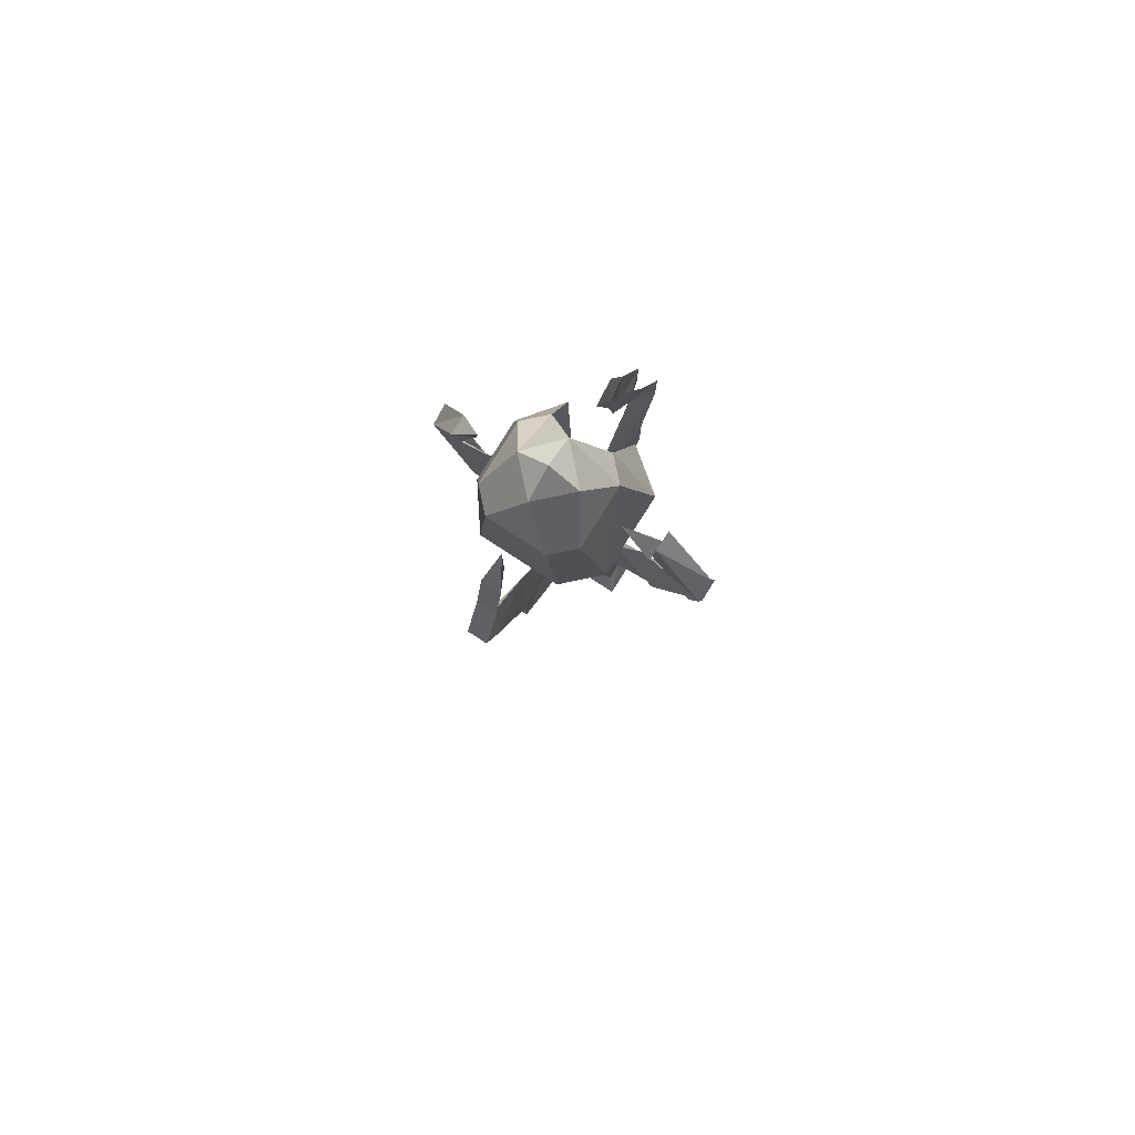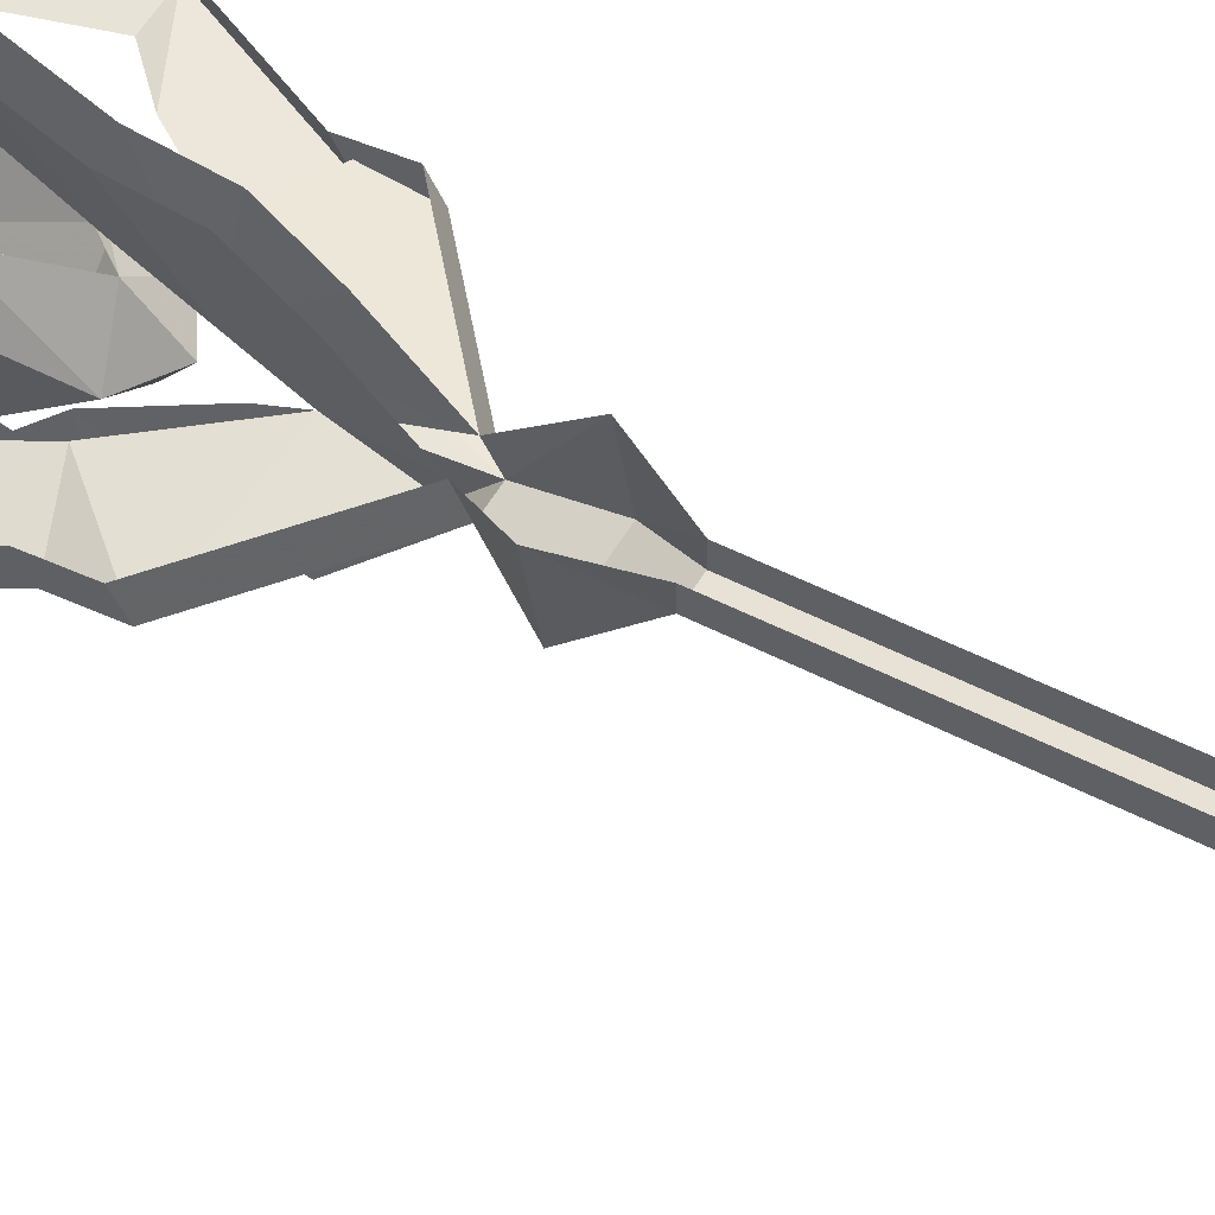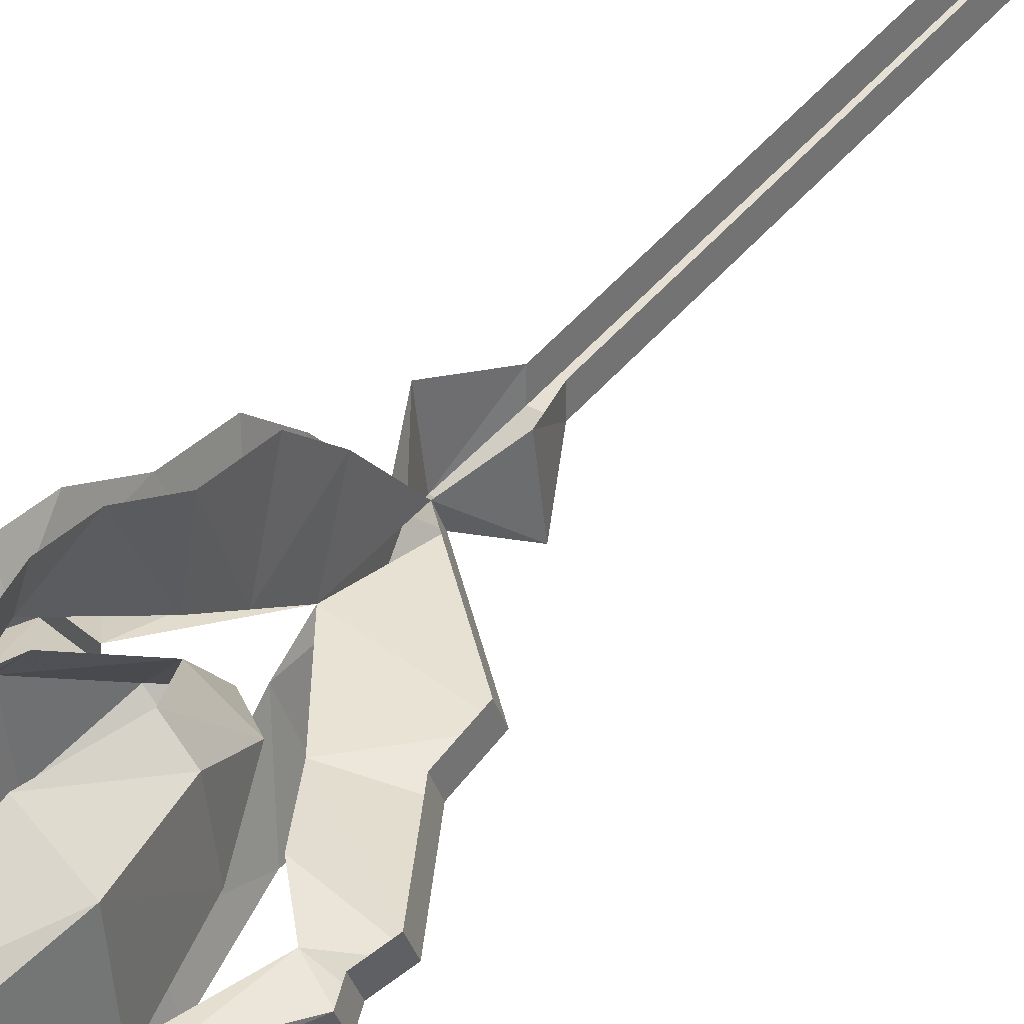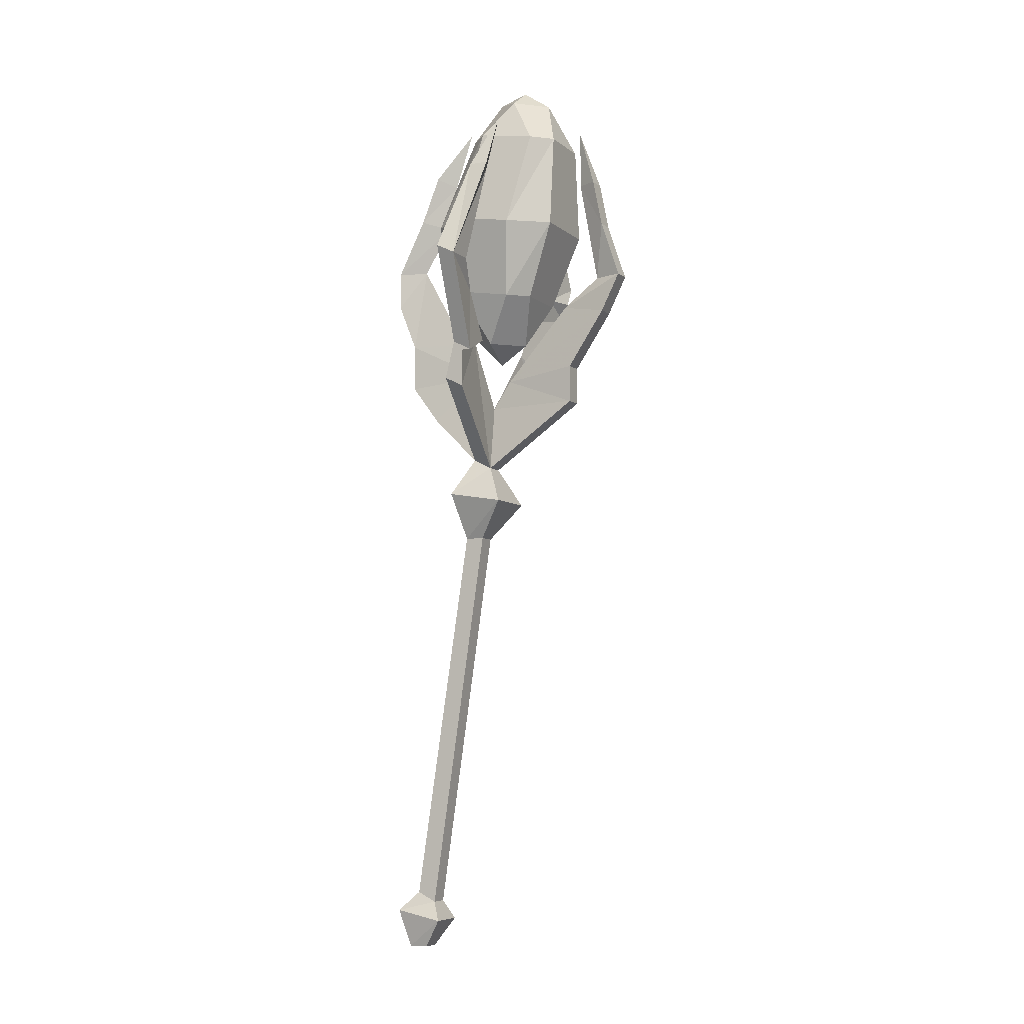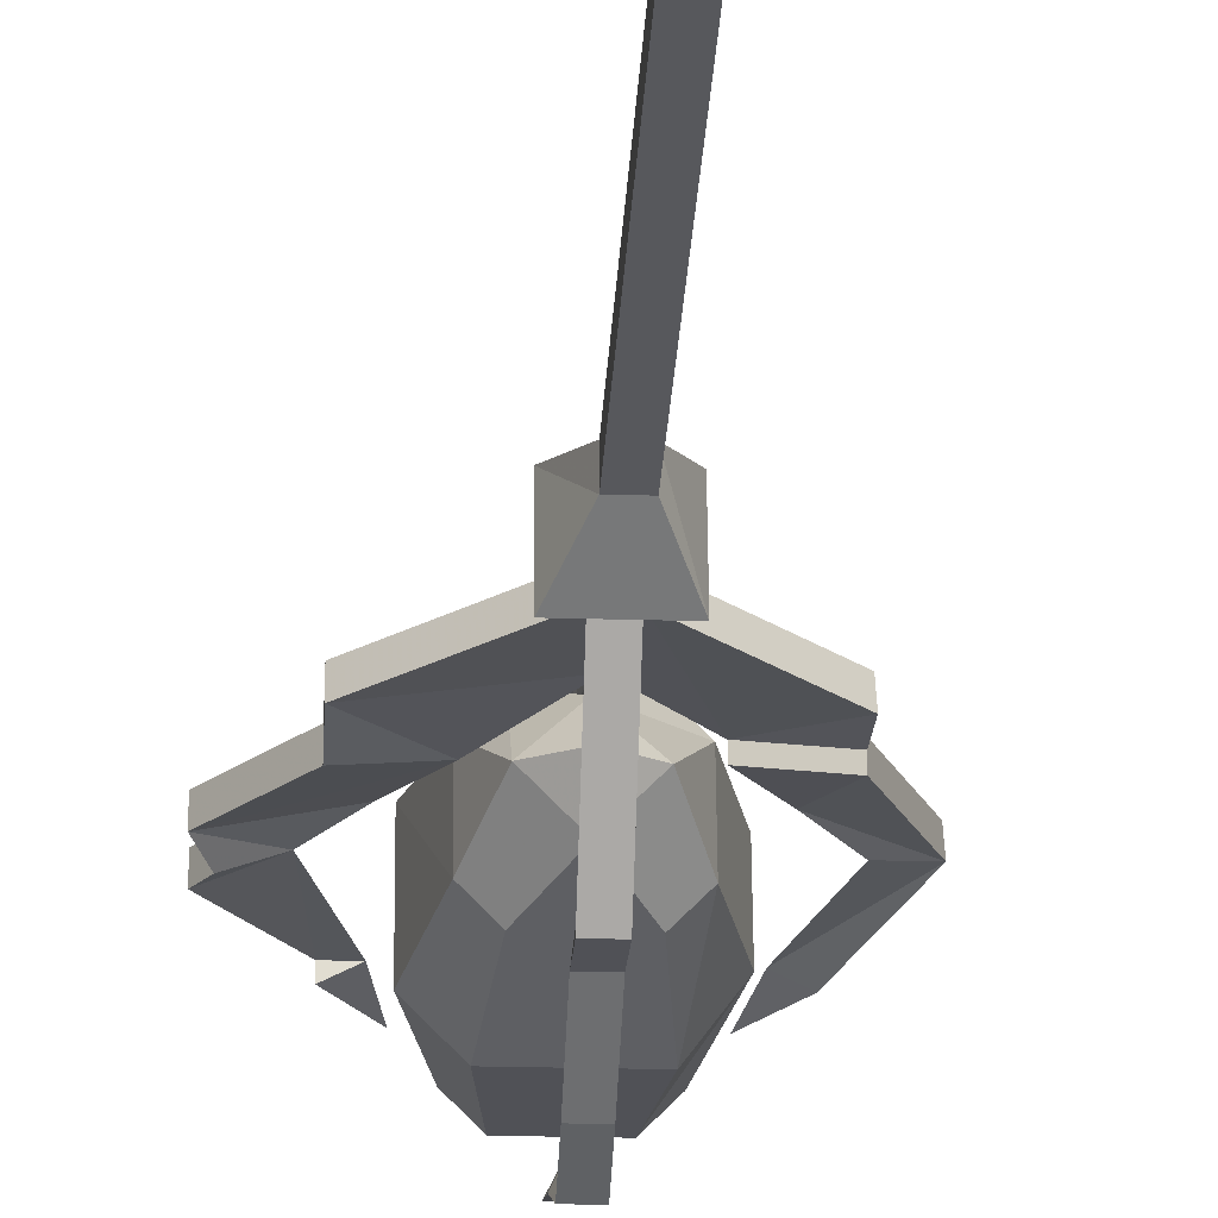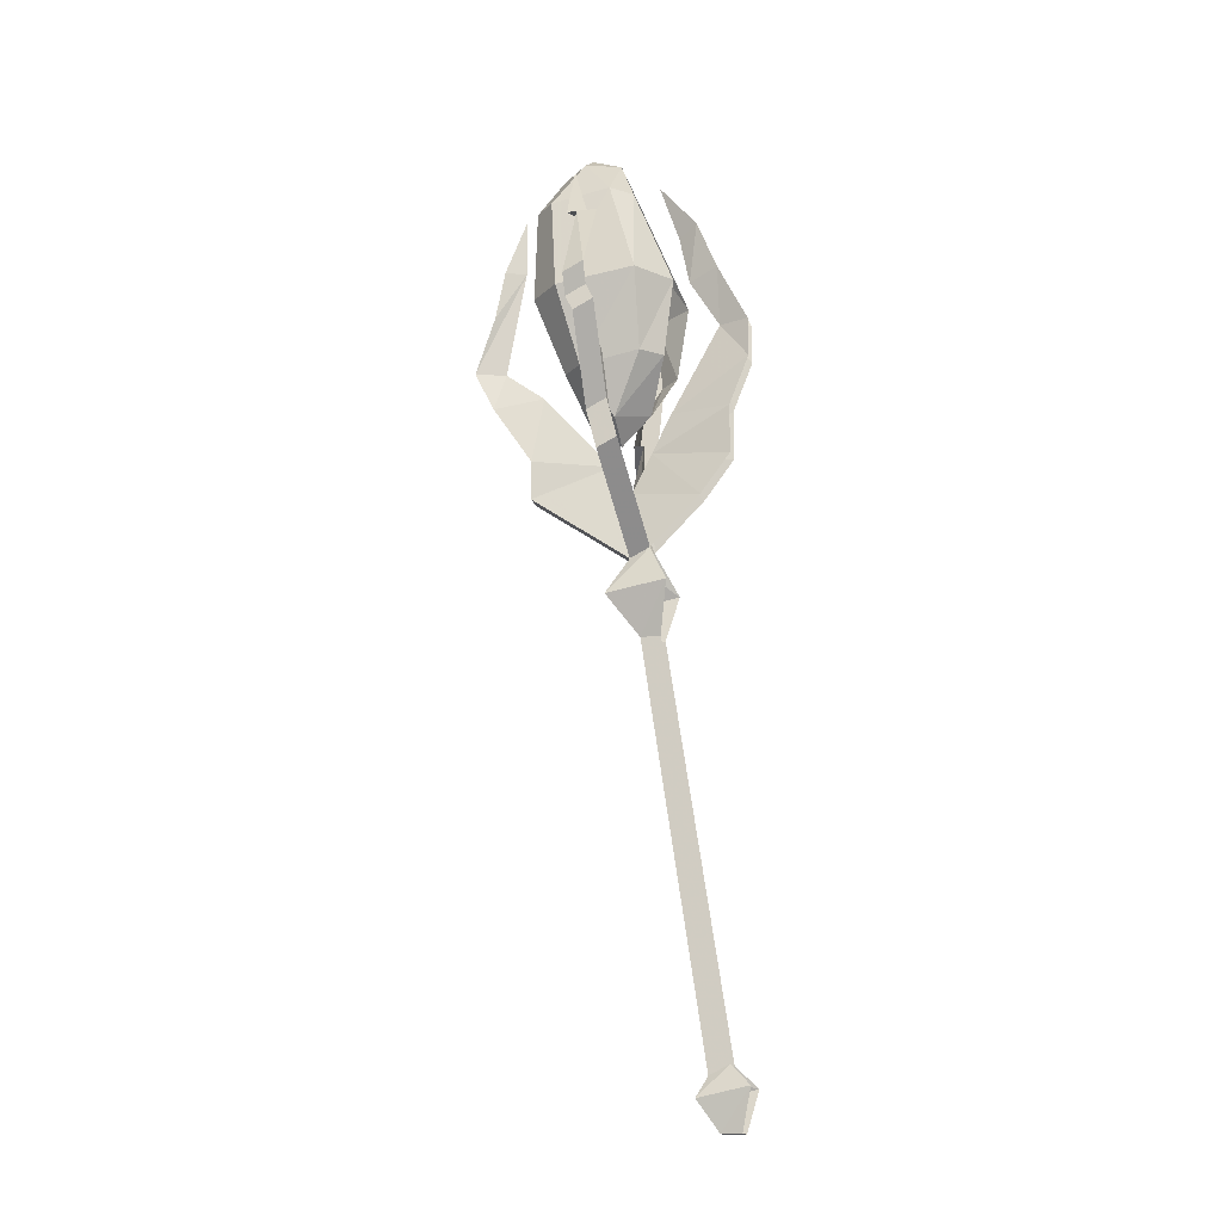
<metadata>
{"format":"obj","ext":"obj","renderer":"f3d","projection":"perspective","resolution":1024,"background":"white","views":[{"elev":78.9,"azim":33.1,"up":"+Z"},{"elev":59.7,"azim":121.4,"up":"+Y"},{"elev":34.0,"azim":36.6,"up":"+Y"},{"elev":-6.9,"azim":-63.8,"up":"+Z"},{"elev":-20.4,"azim":176.7,"up":"+Y"},{"elev":-17.8,"azim":104.4,"up":"+Z"}]}
</metadata>
<code>
v -0.03125 -0.05469 0.3672
v -0.02344 -0.03906 0.375
v -0.03125 -0.07031 0.4141
v -0.03906 -0.03906 0.375
v -0.03906 -0.02344 0.3359
v -0.03125 -0.04688 0.3281
v -0.02344 -0.02344 0.3359
v -0.03125 -0.02344 0.2891
v -0.02344 0 0.2891
v -0.02344 0 0.2578
v -0.03125 -0.0625 0.2188
v -0.02344 -0.01562 0.2188
v -0.03125 -0.07812 0.1875
v -0.02344 -0.01562 0.1797
v -0.02344 -0.03906 0.1484
v -0.03125 -0.09375 0.1562
v -0.02344 -0.07812 0.1094
v -0.03125 -0.1797 0.3984
v -0.02344 -0.1953 0.3516
v -0.03125 -0.1797 0.3516
v -0.03906 -0.1953 0.3516
v -0.02344 -0.2031 0.3125
v -0.02344 -0.2188 0.2656
v -0.03125 -0.1953 0.2656
v -0.03906 -0.2031 0.3125
v -0.03906 -0.2188 0.2656
v -0.02344 -0.2031 0.2344
v -0.03125 -0.1641 0.2422
v -0.02344 -0.1719 0.1875
v -0.03125 -0.1094 0.1797
v -0.03906 -0.2031 0.2344
v -0.03906 -0.1719 0.1875
v -0.02344 -0.1719 0.1562
v -0.02344 -0.09375 0.1016
v -0.03906 -0.1719 0.1562
v -0.03906 -0.09375 0.1016
v -0.05469 -0.1094 0.07031
v -0.007812 -0.1094 0.07031
v 0.04688 -0.1016 0.1641
v 0.007812 -0.1016 0.2109
v 0.04688 -0.1094 0.1953
v 0.08594 -0.1094 0.2578
v 0.03125 -0.1016 0.25
v 0.05469 -0.1094 0.2734
v 0.07812 -0.1172 0.2734
v 0.08594 -0.1172 0.2891
v 0.04688 -0.1172 0.3594
v 0.03125 -0.1172 0.3594
v 0.04688 -0.125 0.3594
v 0.02344 -0.125 0.4062
v 0.04688 -0.1094 0.3594
v 0.04688 -0.1016 0.3594
v 0.08594 -0.1016 0.2969
v 0.07812 -0.1016 0.2812
v 0.08594 -0.09375 0.2656
v 0.04688 -0.09375 0.2031
v 0.04688 -0.08594 0.1719
v -0.07031 -0.09375 0.2109
v -0.1094 -0.1016 0.1641
v -0.1094 -0.08594 0.1719
v -0.03906 -0.07812 0.1094
v -0.05469 -0.0625 0.07812
v -0.03906 -0.07031 0.03906
v -0.03906 -0.08594 0.03906
v -0.02344 -0.08594 0.03906
v -0.007812 -0.0625 0.07812
v -0.03906 0 0.2891
v -0.03906 0 0.2578
v -0.03906 -0.01562 0.2188
v -0.03906 -0.01562 0.1797
v -0.03906 -0.03906 0.1484
v -0.08594 -0.125 0.4062
v -0.1094 -0.1094 0.3594
v -0.1094 -0.125 0.3594
v -0.09375 -0.1172 0.3594
v -0.1406 -0.1094 0.2734
v -0.1172 -0.1094 0.2734
v -0.09375 -0.1016 0.25
v -0.1094 -0.1094 0.1953
v -0.07031 -0.1016 0.2109
v -0.1094 -0.1016 0.1953
v -0.1094 -0.09375 0.2031
v -0.1406 -0.09375 0.2812
v -0.02344 -0.07031 0.03906
v -0.02344 -0.03906 -0.2812
v -0.02344 -0.02344 -0.2734
v -0.01562 -0.04688 -0.2969
v -0.01562 -0.007812 -0.2891
v -0.02344 -0.03125 -0.3203
v -0.02344 -0.01562 -0.3203
v -0.03906 -0.03125 -0.3203
v -0.03906 -0.01562 -0.3203
v -0.04688 -0.04688 -0.2969
v -0.04688 -0.007812 -0.2891
v -0.03906 -0.03906 -0.2812
v -0.03906 -0.02344 -0.2734
v -0.03125 -0.125 0.4453
v -0.05469 -0.125 0.4297
v -0.03125 -0.1484 0.4297
v -0.007812 -0.125 0.4297
v -0.03125 -0.1016 0.4375
v -0.05469 -0.08594 0.3984
v -0.07031 -0.1016 0.3984
v -0.07031 -0.1484 0.3906
v -0.05469 -0.1641 0.3906
v -0.007812 -0.1641 0.3906
v 0.007812 -0.1484 0.3906
v 0.007812 -0.1016 0.3984
v -0.007812 -0.08594 0.3984
v 0.02344 -0.07812 0.3203
v -0.007812 -0.05469 0.3203
v 0.007812 -0.07812 0.2578
v -0.007812 -0.0625 0.2578
v -0.007812 -0.1016 0.2109
v -0.03125 -0.07812 0.2188
v -0.03125 -0.1016 0.1953
v -0.05469 -0.1016 0.2109
v -0.07031 -0.07812 0.2578
v -0.05469 -0.0625 0.2578
v -0.08594 -0.08594 0.3203
v -0.0625 -0.05469 0.3203
v 0.02344 -0.1406 0.3125
v 0.007812 -0.125 0.25
v -0.03125 -0.125 0.2109
v -0.05469 -0.1406 0.25
v -0.07031 -0.125 0.25
v -0.08594 -0.1328 0.3125
v -0.0625 -0.1641 0.3125
v 0 -0.1641 0.3125
v -0.007812 -0.1406 0.25
f 1 2 3
f 1 3 4
f 1 4 5
f 1 5 6
f 1 6 2
f 2 6 7
f 7 6 8
f 7 8 9
f 9 8 10
f 10 8 11
f 10 11 12
f 12 11 13
f 12 13 14
f 14 13 15
f 15 13 16
f 15 16 17
f 18 19 20
f 18 20 21
f 19 22 20
f 20 22 23
f 20 23 24
f 20 24 25
f 20 25 21
f 22 25 23
f 23 25 26
f 23 27 24
f 24 27 28
f 24 28 26
f 24 26 25
f 28 27 29
f 28 29 30
f 28 30 31
f 28 31 26
f 29 33 30
f 30 33 34
f 30 34 16
f 30 16 35
f 30 35 32
f 30 32 31
f 34 39 16
f 16 39 40
f 40 39 41
f 40 41 42
f 40 42 43
f 43 42 44
f 44 42 45
f 44 45 46
f 44 46 47
f 44 47 48
f 48 47 49
f 48 49 50
f 52 47 53
f 53 47 46
f 54 45 55
f 55 45 42
f 16 36 35
f 36 16 58
f 36 58 59
f 37 62 63
f 37 63 64
f 37 64 38
f 38 64 65
f 38 65 66
f 6 5 67
f 6 67 8
f 8 67 68
f 8 68 69
f 8 69 11
f 11 69 13
f 13 69 70
f 13 70 71
f 13 71 61
f 13 61 16
f 72 74 75
f 75 74 76
f 75 76 77
f 77 76 78
f 78 76 79
f 78 79 80
f 80 79 81
f 80 81 58
f 58 81 59
f 73 83 76
f 73 76 74
f 66 65 84
f 86 85 87
f 86 87 88
f 94 93 95
f 94 95 96
f 85 95 93
f 85 93 87
f 18 21 19
f 34 36 37
f 34 37 38
f 34 38 17
f 50 49 51
f 36 61 62
f 36 62 37
f 38 66 17
f 72 73 74
f 19 21 22
f 21 25 22
f 51 49 52
f 52 49 47
f 23 26 27
f 26 31 27
f 33 35 34
f 34 35 36
f 34 17 39
f 53 46 54
f 54 46 45
f 57 39 17
f 36 59 60
f 36 60 61
f 84 65 85
f 84 85 86
f 90 89 91
f 90 91 92
f 96 95 64
f 96 64 63
f 65 64 95
f 65 95 85
f 27 31 29
f 29 31 32
f 82 81 79
f 88 87 89
f 88 89 90
f 92 91 93
f 92 93 94
f 87 93 91
f 87 91 89
f 29 32 33
f 33 32 35
f 56 41 57
f 57 41 39
f 59 81 82
f 59 82 60
f 55 42 56
f 56 42 41
f 83 82 79
f 83 79 76
f 97 98 99
f 97 99 100
f 97 100 101
f 97 101 98
f 98 101 102
f 98 102 103
f 98 103 104
f 98 104 99
f 99 104 105
f 99 105 106
f 99 106 100
f 100 106 107
f 100 107 108
f 100 108 101
f 101 108 109
f 109 108 110
f 109 110 111
f 111 110 112
f 111 112 113
f 113 112 114
f 113 114 115
f 115 114 116
f 115 116 117
f 115 117 118
f 115 118 119
f 119 118 120
f 119 120 121
f 121 120 103
f 121 103 102
f 108 107 122
f 108 122 110
f 110 122 123
f 110 123 112
f 112 123 114
f 114 123 124
f 114 124 116
f 116 124 117
f 117 124 125
f 117 125 126
f 117 126 118
f 118 126 127
f 118 127 120
f 120 127 104
f 120 104 103
f 106 105 128
f 106 128 129
f 106 129 107
f 107 129 122
f 122 129 130
f 122 130 123
f 123 130 124
f 124 130 125
f 125 130 129
f 125 129 128
f 125 128 126
f 126 128 127
f 127 128 105
f 127 105 104

</code>
